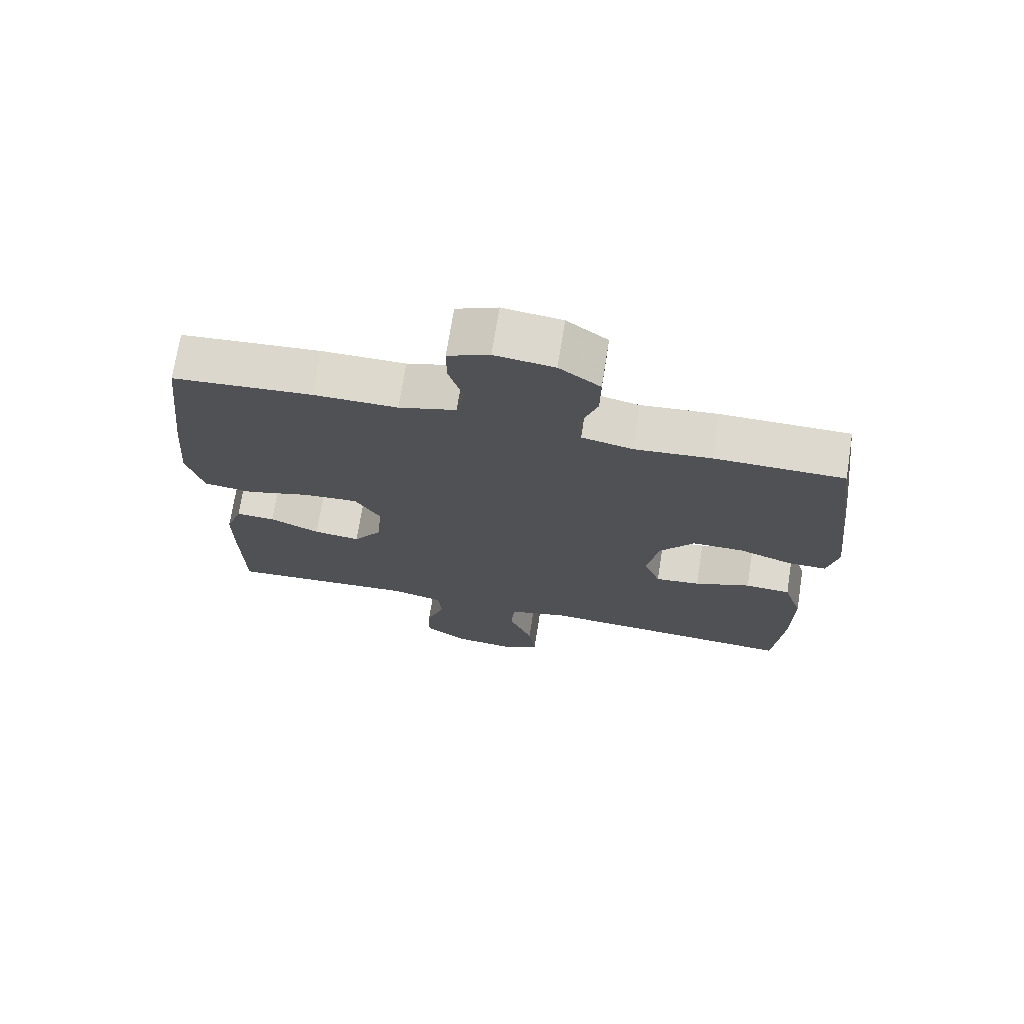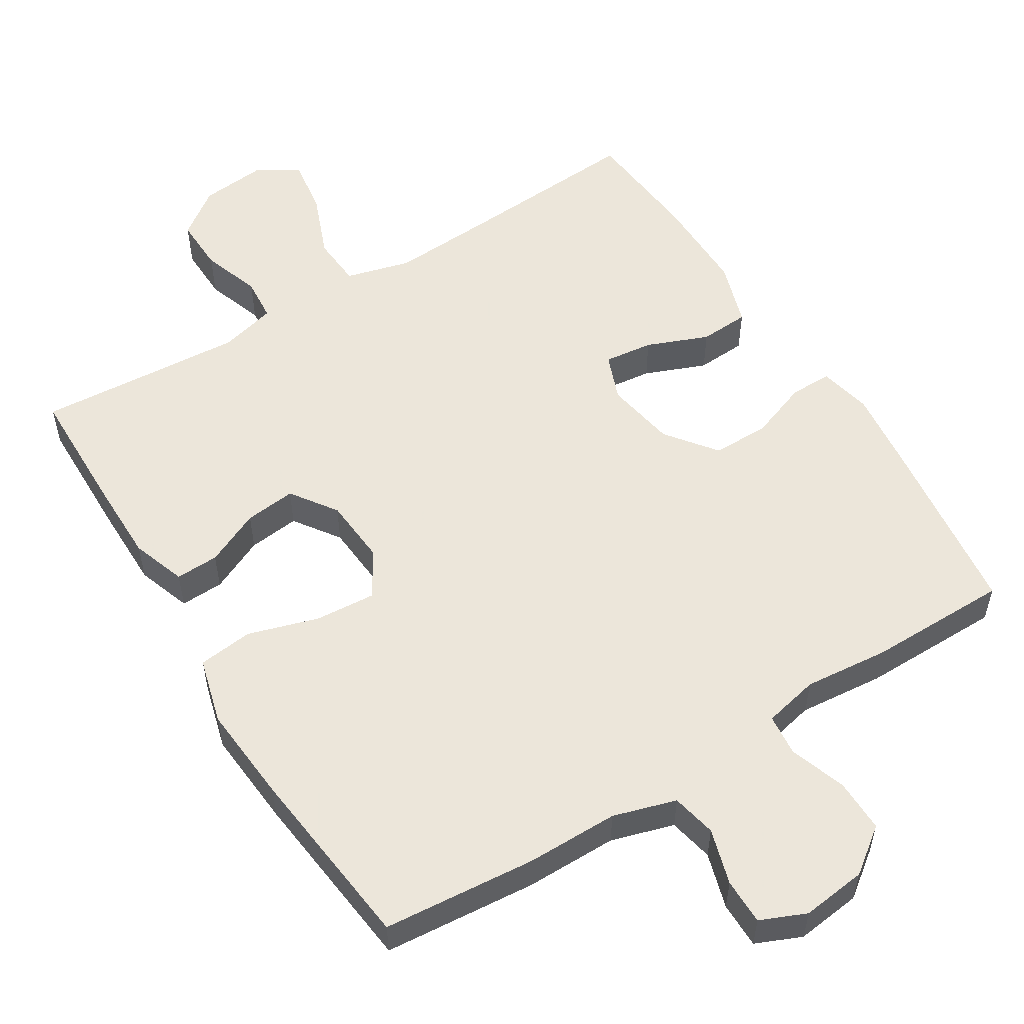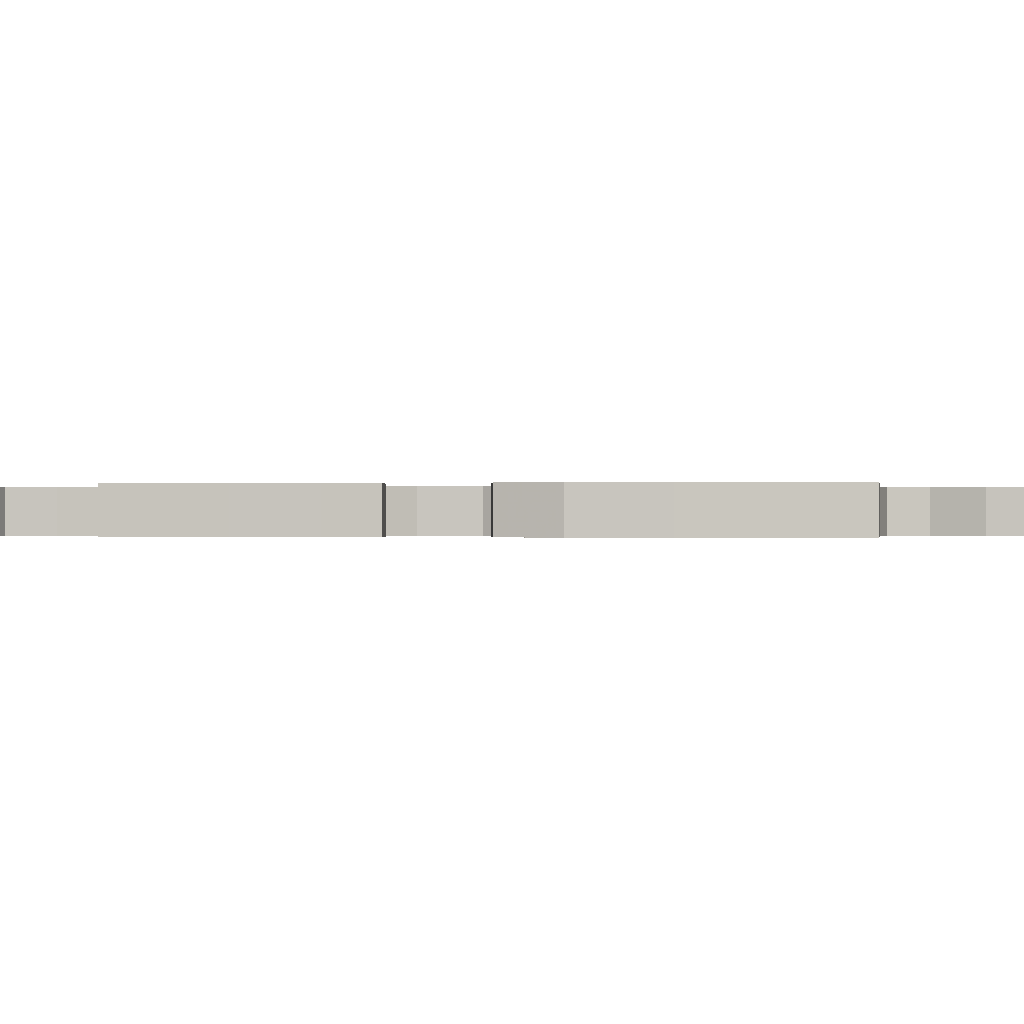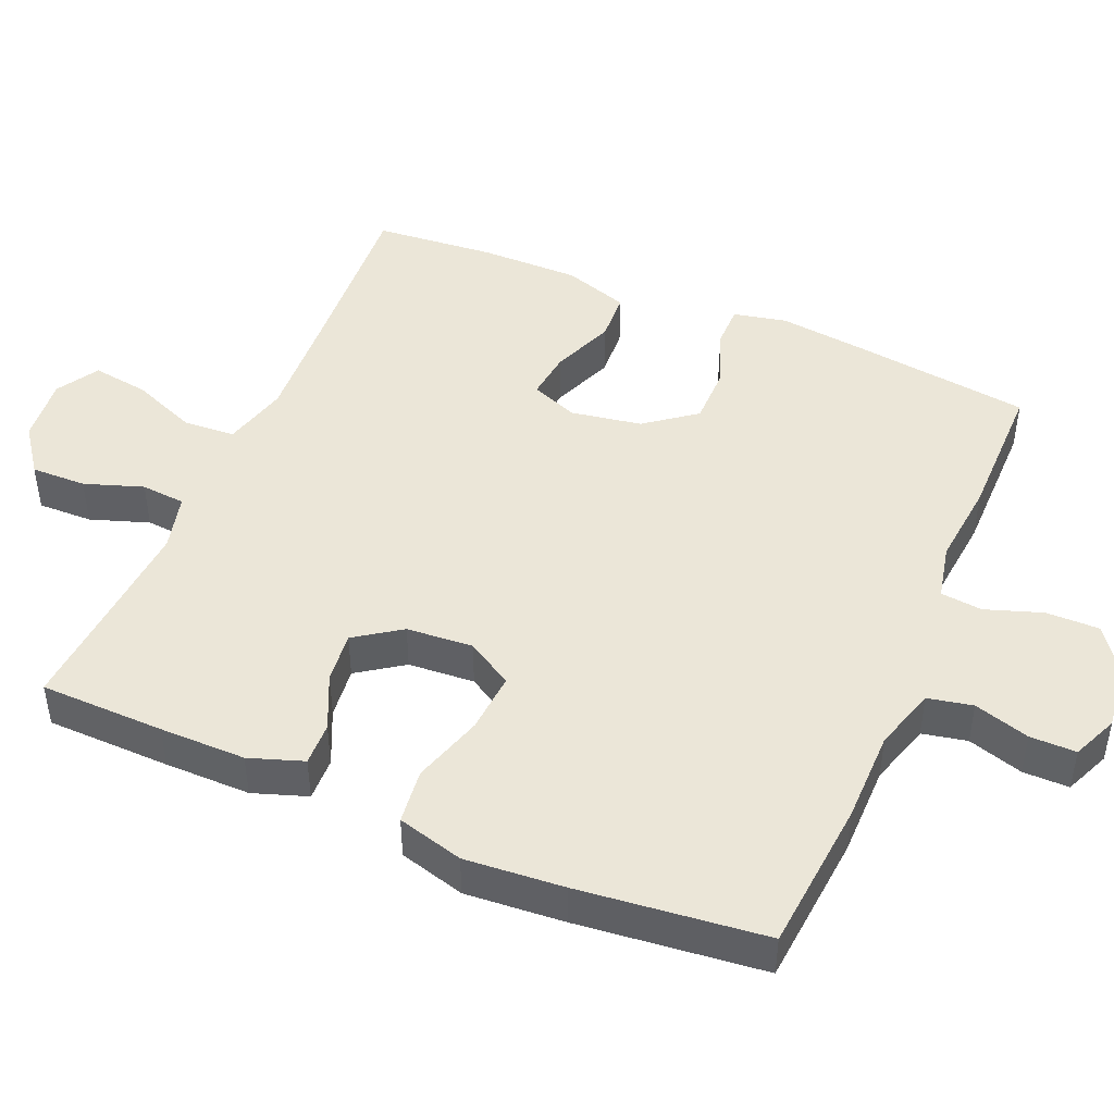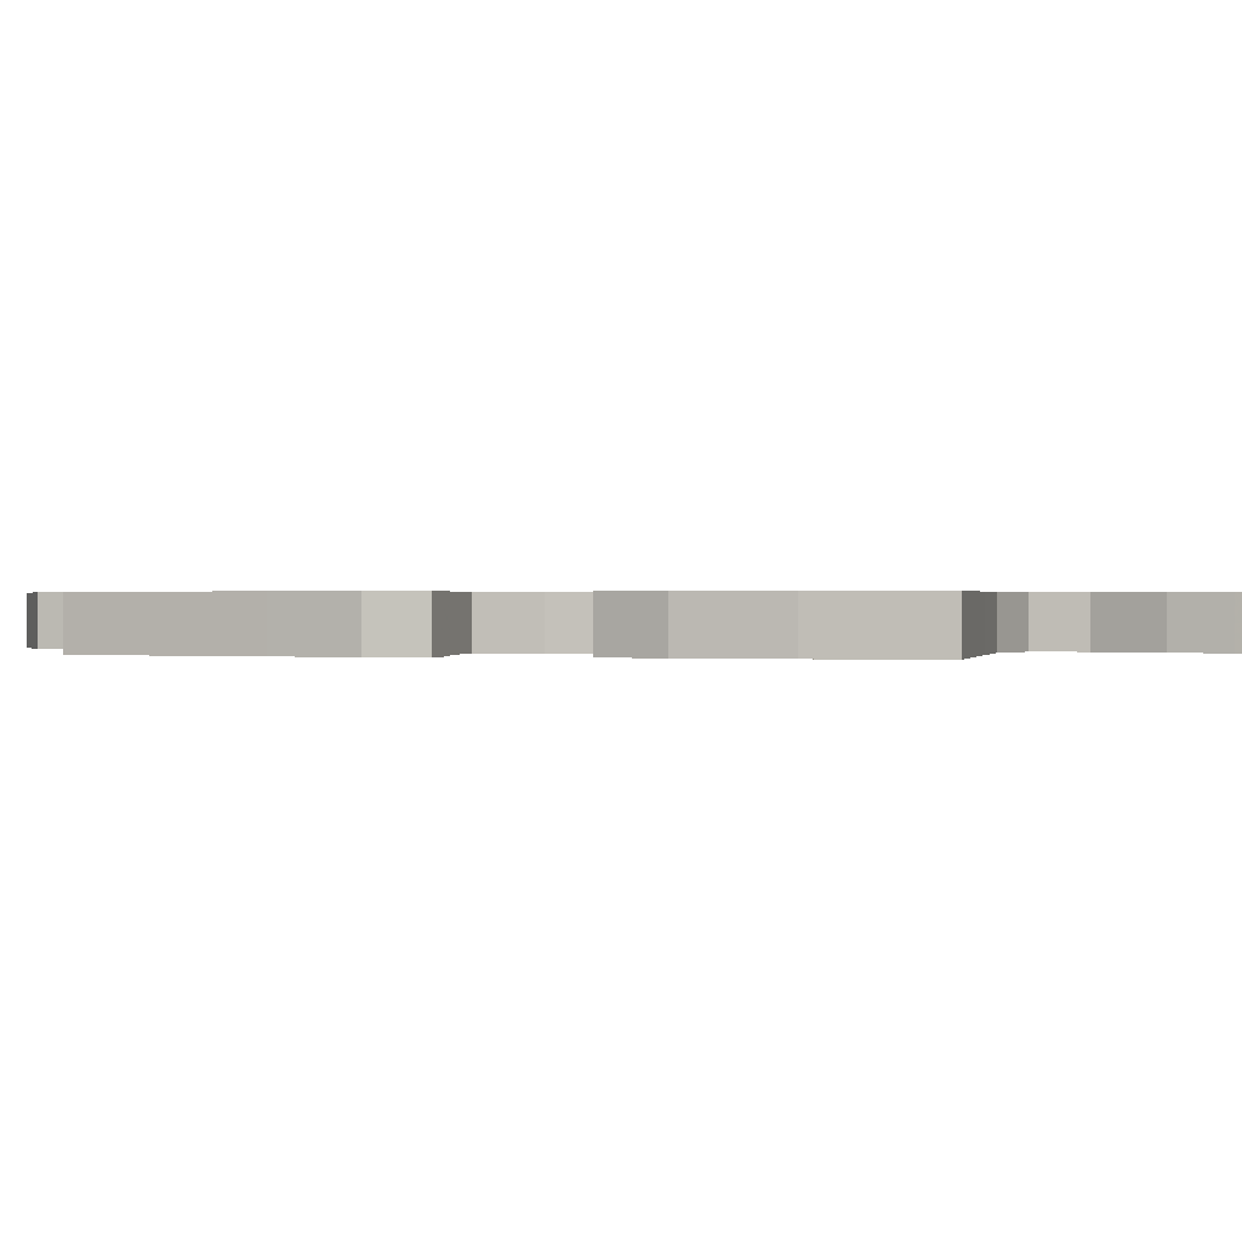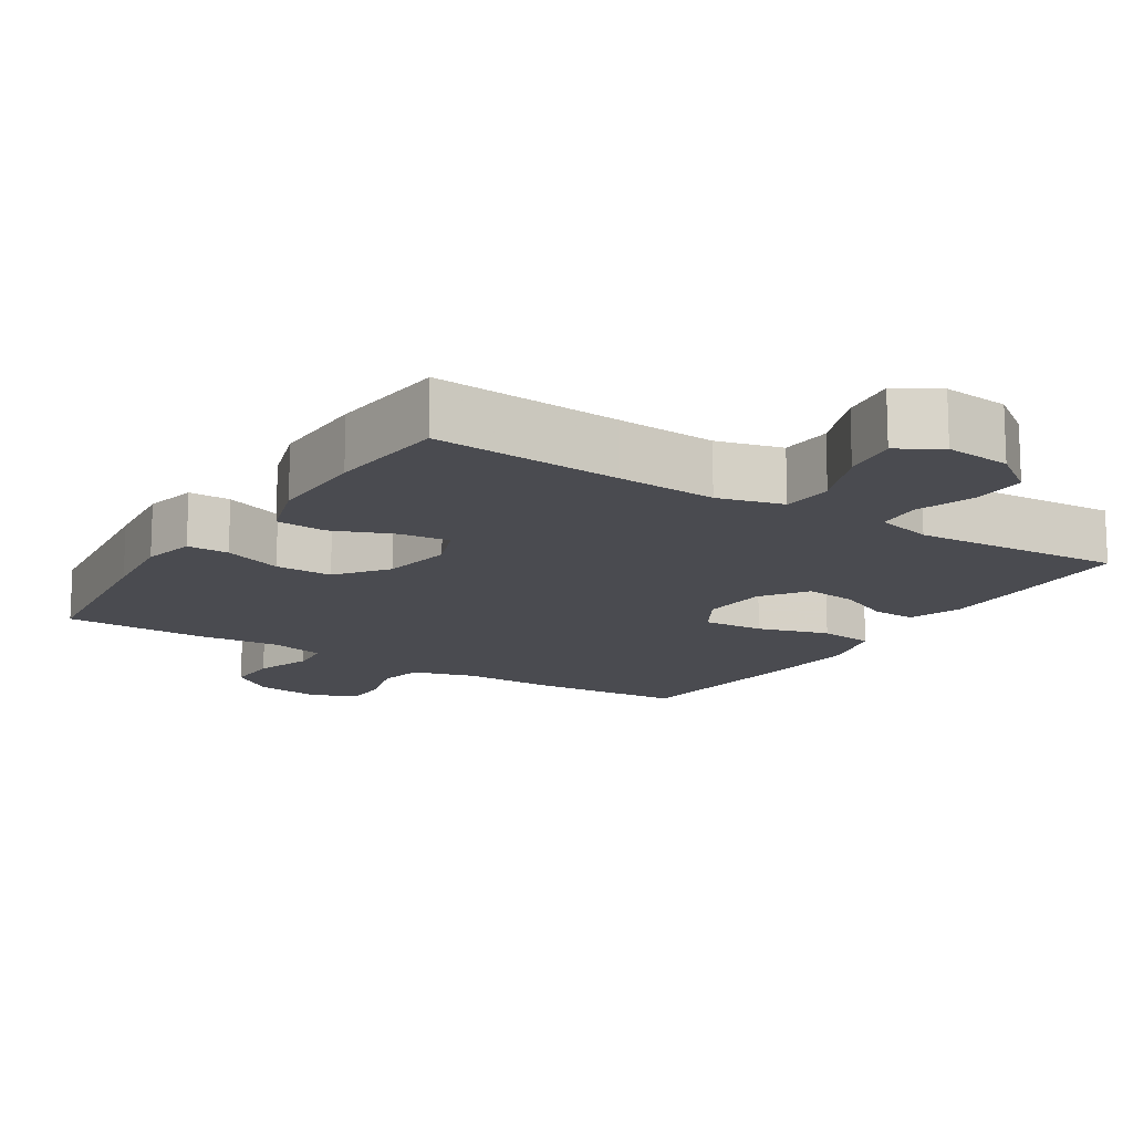
<metadata>
{"format":"obj","ext":"obj","renderer":"f3d","projection":"perspective","resolution":1024,"background":"white","views":[{"elev":71.9,"azim":9.0,"up":"+Z"},{"elev":54.6,"azim":-31.8,"up":"+Y"},{"elev":-0.3,"azim":-85.9,"up":"+Y"},{"elev":46.1,"azim":-66.8,"up":"+Y"},{"elev":0.4,"azim":105.8,"up":"+Y"},{"elev":-14.6,"azim":147.4,"up":"+Y"}]}
</metadata>
<code>
v 0.5 0.07 0.5
v 0.532 0.07 0.245
v 0.545 0.07 0.131
v 0.529 0.07 0.058
v 0.471 0.07 0.058
v 0.389 0.07 0.088
v 0.31 0.07 0.088
v 0.257 0.07 0.019
v 0.24 0.07 -0.079
v 0.265 0.07 -0.144
v 0.333 0.07 -0.136
v 0.418 0.07 -0.102
v 0.487 0.07 -0.106
v 0.516 0.07 -0.196
v 0.515 0.07 -0.333
v 0.5 0.07 -0.5
v 0.24 0.07 -0.483
v 0.102 0.07 -0.475
v 0.012 0.07 -0.499
v 0.007 0.07 -0.57
v 0.043 0.07 -0.661
v 0.054 0.07 -0.739
v -0.004 0.07 -0.774
v -0.095 0.07 -0.765
v -0.159 0.07 -0.718
v -0.157 0.07 -0.642
v -0.129 0.07 -0.561
v -0.134 0.07 -0.5
v -0.212 0.07 -0.48
v -0.331 0.07 -0.488
v -0.5 0.07 -0.5
v -0.503 0.07 -0.328
v -0.503 0.07 -0.209
v -0.477 0.07 -0.134
v -0.417 0.07 -0.136
v -0.341 0.07 -0.171
v -0.27 0.07 -0.179
v -0.226 0.07 -0.116
v -0.219 0.07 -0.024
v -0.257 0.07 0.04
v -0.341 0.07 0.034
v -0.439 0.07 0.004
v -0.515 0.07 0.013
v -0.54 0.07 0.105
v -0.529 0.07 0.242
v -0.5 0.07 0.5
v -0.288 0.07 0.518
v -0.16 0.07 0.518
v -0.073 0.07 0.544
v -0.06 0.07 0.606
v -0.083 0.07 0.683
v -0.083 0.07 0.747
v -0.02 0.07 0.774
v 0.07 0.07 0.763
v 0.132 0.07 0.717
v 0.131 0.07 0.643
v 0.104 0.07 0.565
v 0.11 0.07 0.507
v 0.187 0.07 0.49
v 0.304 0.07 0.501
v 0.5 0 0.5
v 0.532 0 0.245
v 0.545 0 0.131
v 0.529 0 0.058
v 0.471 0 0.058
v 0.389 0 0.088
v 0.31 0 0.088
v 0.257 0 0.019
v 0.24 0 -0.079
v 0.265 0 -0.144
v 0.333 0 -0.136
v 0.418 0 -0.102
v 0.487 0 -0.106
v 0.516 0 -0.196
v 0.515 0 -0.333
v 0.5 0 -0.5
v 0.24 0 -0.483
v 0.102 0 -0.475
v 0.012 0 -0.499
v 0.007 0 -0.57
v 0.043 0 -0.661
v 0.054 0 -0.739
v -0.004 0 -0.774
v -0.095 0 -0.765
v -0.159 0 -0.718
v -0.157 0 -0.642
v -0.129 0 -0.561
v -0.134 0 -0.5
v -0.212 0 -0.48
v -0.331 0 -0.488
v -0.5 0 -0.5
v -0.503 0 -0.328
v -0.503 0 -0.209
v -0.477 0 -0.134
v -0.417 0 -0.136
v -0.341 0 -0.171
v -0.27 0 -0.179
v -0.226 0 -0.116
v -0.219 0 -0.024
v -0.257 0 0.04
v -0.341 0 0.034
v -0.439 0 0.004
v -0.515 0 0.013
v -0.54 0 0.105
v -0.529 0 0.242
v -0.5 0 0.5
v -0.288 0 0.518
v -0.16 0 0.518
v -0.073 0 0.544
v -0.06 0 0.606
v -0.083 0 0.683
v -0.083 0 0.747
v -0.02 0 0.774
v 0.07 0 0.763
v 0.132 0 0.717
v 0.131 0 0.643
v 0.104 0 0.565
v 0.11 0 0.507
v 0.187 0 0.49
v 0.304 0 0.501
f 4 5 6
f 3 4 6
f 2 3 6
f 1 2 6
f 60 1 6
f 59 60 6
f 58 59 6 7
f 55 56 57
f 54 55 57
f 53 54 57
f 52 53 57
f 51 52 57
f 50 51 57
f 49 50 57 58
f 58 7 8
f 49 58 8
f 48 49 8
f 46 47 48
f 45 46 48
f 44 45 48
f 43 44 48
f 42 43 48
f 41 42 48
f 40 41 48
f 48 8 9
f 40 48 9
f 39 40 9
f 34 35 36
f 33 34 36
f 32 33 36
f 31 32 36
f 30 31 36
f 29 30 36 37
f 28 29 37 38
f 25 26 27
f 24 25 27
f 23 24 27
f 22 23 27
f 21 22 27
f 20 21 27
f 19 20 27 28
f 39 9 10
f 38 39 10
f 28 38 10
f 19 28 10
f 18 19 10
f 15 16 17
f 14 15 17
f 13 14 17
f 12 13 17
f 11 12 17
f 10 11 17 18
f 66 65 64
f 66 64 63
f 66 63 62
f 66 62 61
f 66 61 120
f 66 120 119
f 67 66 119 118
f 117 116 115
f 117 115 114
f 117 114 113
f 117 113 112
f 117 112 111
f 117 111 110
f 118 117 110 109
f 68 67 118
f 68 118 109
f 68 109 108
f 108 107 106
f 108 106 105
f 108 105 104
f 108 104 103
f 108 103 102
f 108 102 101
f 108 101 100
f 69 68 108
f 69 108 100
f 69 100 99
f 96 95 94
f 96 94 93
f 96 93 92
f 96 92 91
f 96 91 90
f 97 96 90 89
f 98 97 89 88
f 87 86 85
f 87 85 84
f 87 84 83
f 87 83 82
f 87 82 81
f 87 81 80
f 88 87 80 79
f 70 69 99
f 70 99 98
f 70 98 88
f 70 88 79
f 70 79 78
f 77 76 75
f 77 75 74
f 77 74 73
f 77 73 72
f 77 72 71
f 78 77 71 70
f 1 61 62 2
f 2 62 63 3
f 3 63 64 4
f 4 64 65 5
f 5 65 66 6
f 6 66 67 7
f 7 67 68 8
f 8 68 69 9
f 9 69 70 10
f 10 70 71 11
f 11 71 72 12
f 12 72 73 13
f 13 73 74 14
f 14 74 75 15
f 15 75 76 16
f 16 76 77 17
f 17 77 78 18
f 18 78 79 19
f 19 79 80 20
f 20 80 81 21
f 21 81 82 22
f 22 82 83 23
f 23 83 84 24
f 24 84 85 25
f 25 85 86 26
f 26 86 87 27
f 27 87 88 28
f 28 88 89 29
f 29 89 90 30
f 30 90 91 31
f 31 91 92 32
f 32 92 93 33
f 33 93 94 34
f 34 94 95 35
f 35 95 96 36
f 36 96 97 37
f 37 97 98 38
f 38 98 99 39
f 39 99 100 40
f 40 100 101 41
f 41 101 102 42
f 42 102 103 43
f 43 103 104 44
f 44 104 105 45
f 45 105 106 46
f 46 106 107 47
f 47 107 108 48
f 48 108 109 49
f 49 109 110 50
f 50 110 111 51
f 51 111 112 52
f 52 112 113 53
f 53 113 114 54
f 54 114 115 55
f 55 115 116 56
f 56 116 117 57
f 57 117 118 58
f 58 118 119 59
f 59 119 120 60
f 60 120 61 1

</code>
